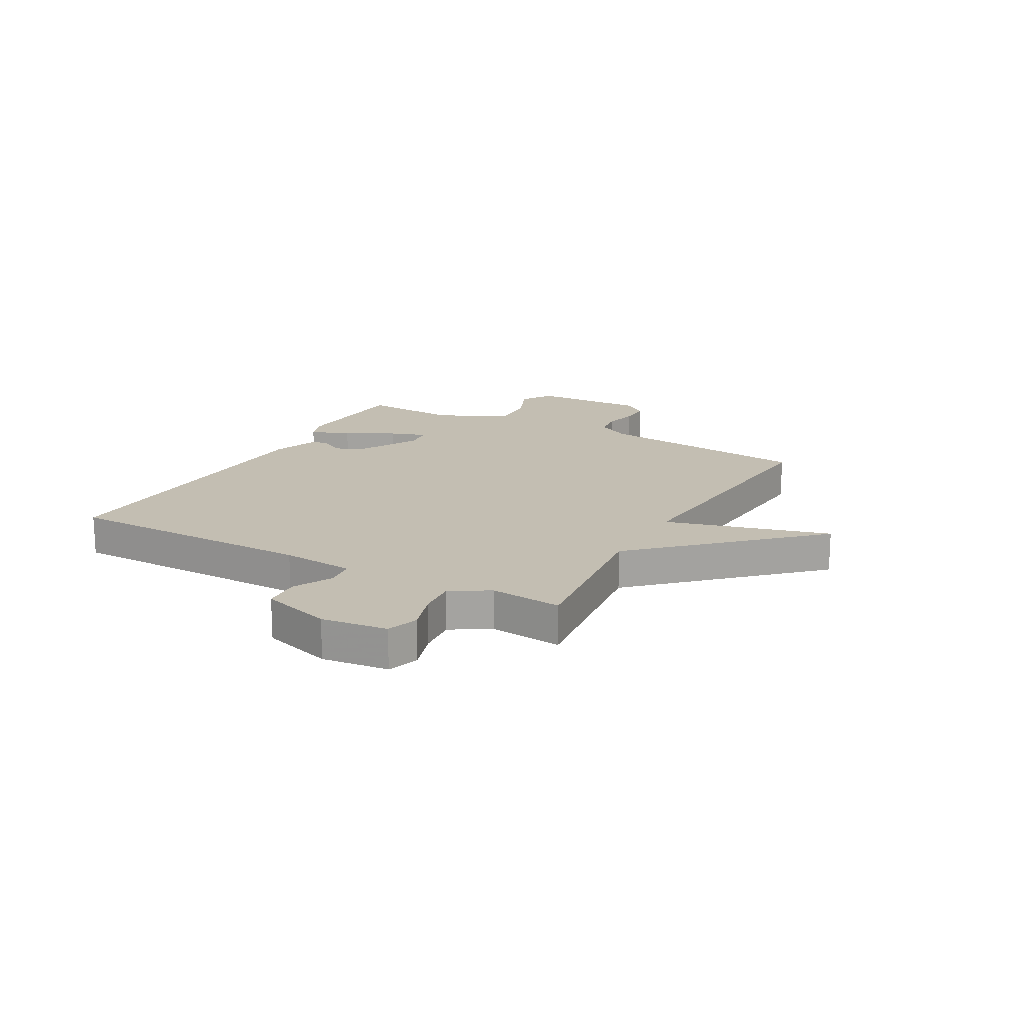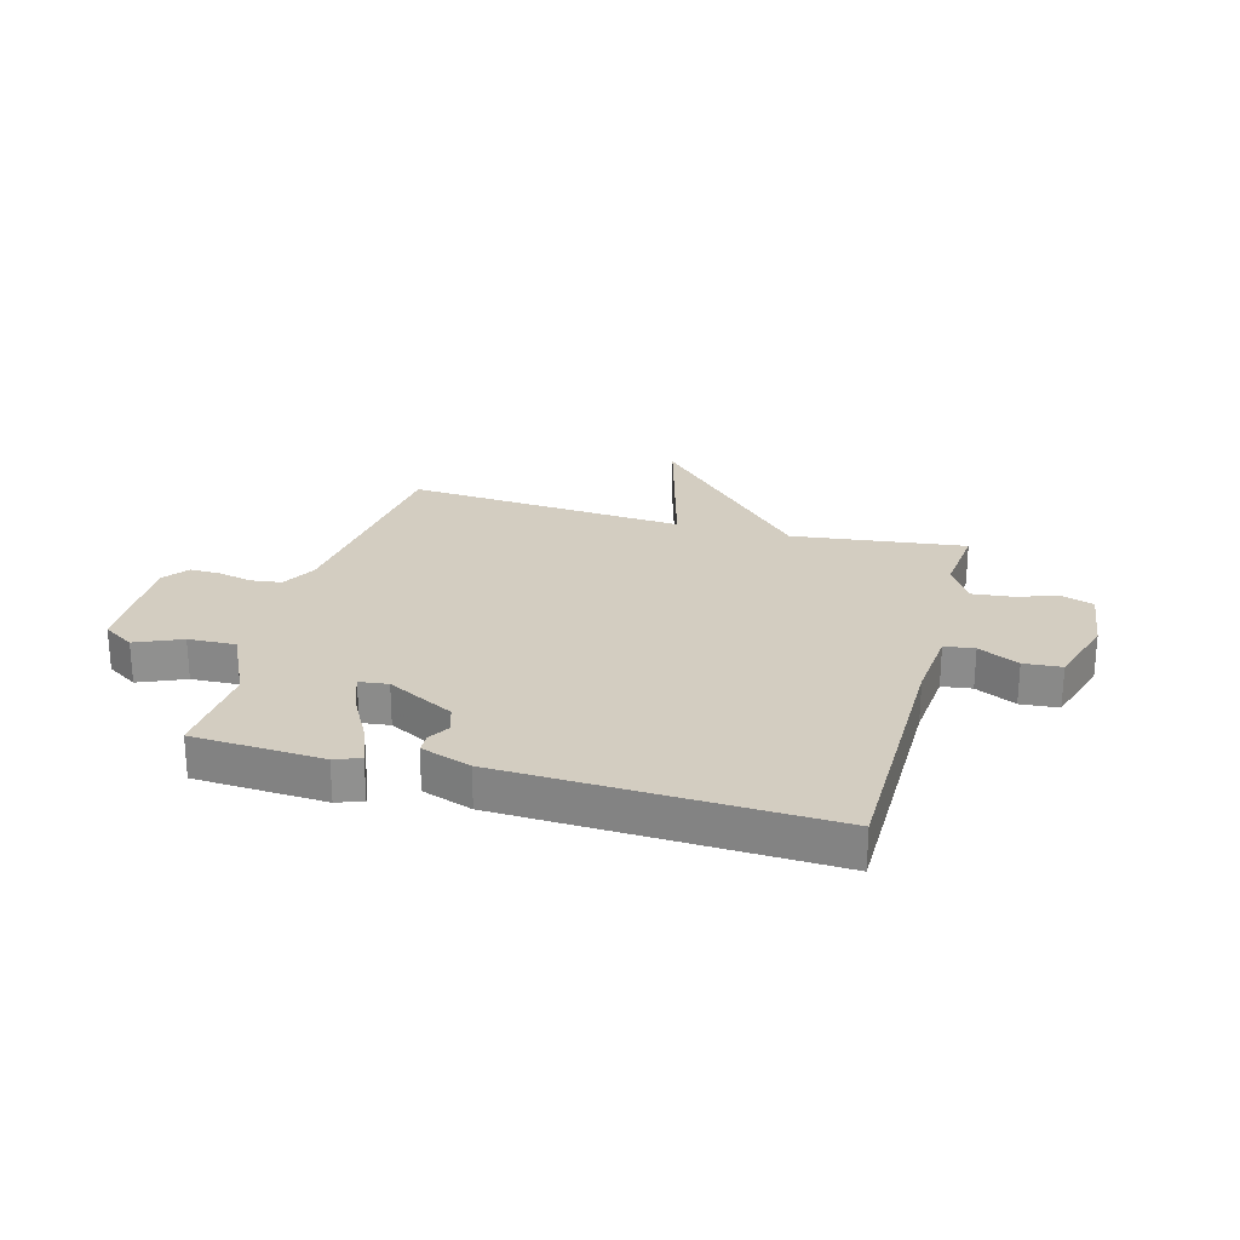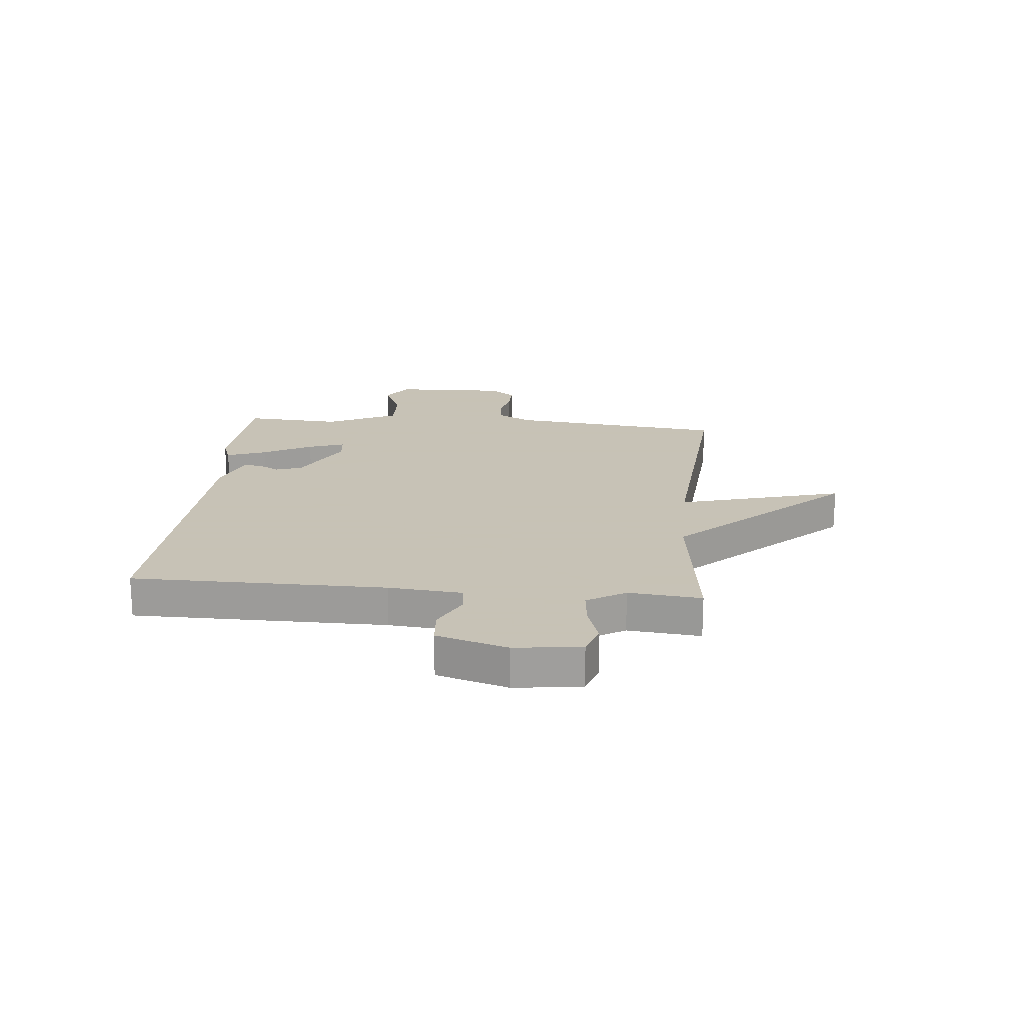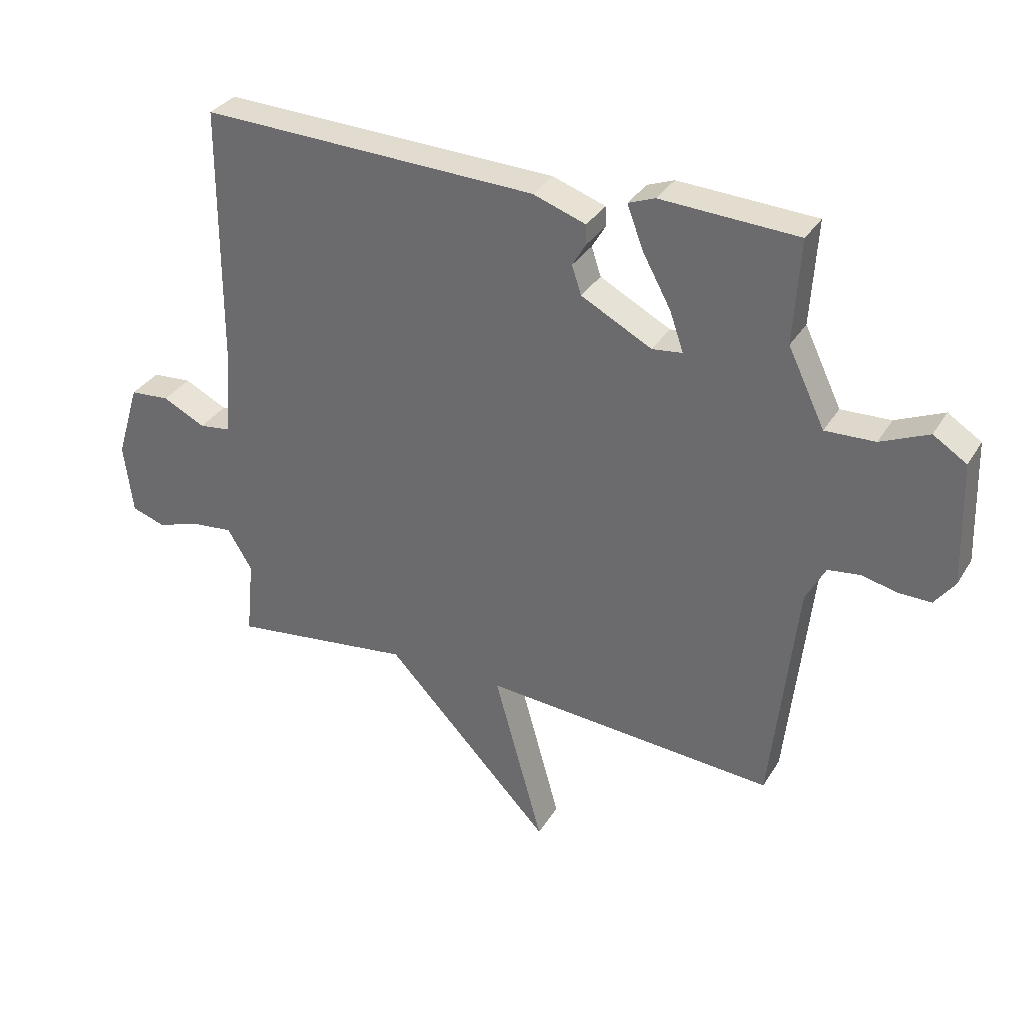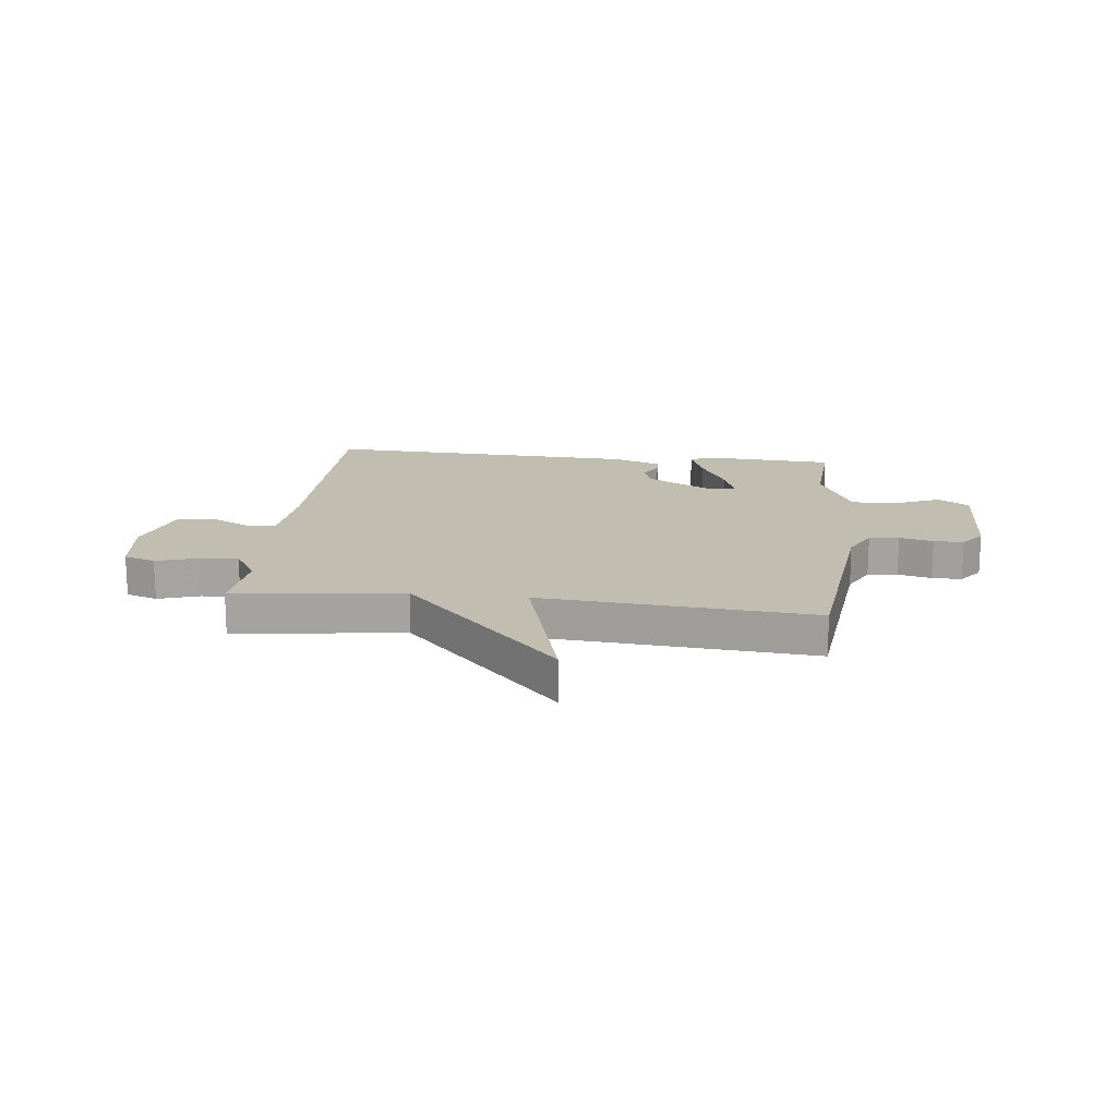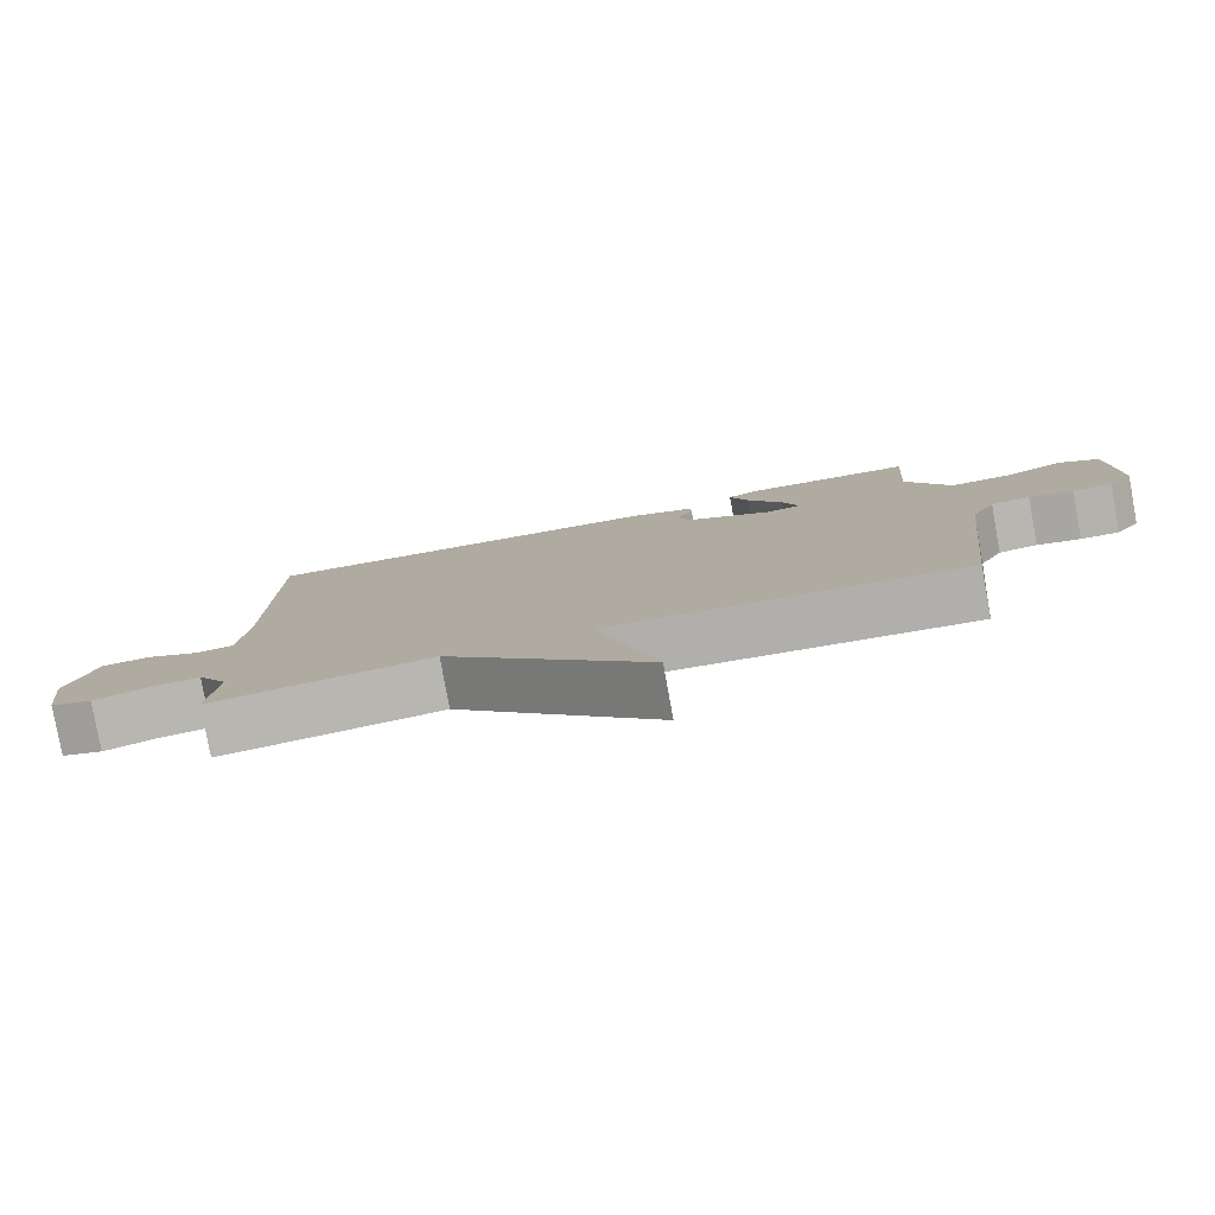
<metadata>
{"format":"obj","ext":"obj","renderer":"f3d","projection":"perspective","resolution":1024,"background":"white","views":[{"elev":17.3,"azim":119.2,"up":"+Y"},{"elev":24.8,"azim":15.3,"up":"+Y"},{"elev":19.1,"azim":95.4,"up":"+Y"},{"elev":32.8,"azim":-153.2,"up":"+Z"},{"elev":17.0,"azim":-173.5,"up":"+Y"},{"elev":-80.0,"azim":-169.7,"up":"+Z"}]}
</metadata>
<code>
v 0.5 0.07 -0.5
v 0.194 0.07 -0.462
v -0.089 0.07 -0.759
v -0.006 0.07 -0.462
v -0.5 0.07 -0.5
v -0.543 0.07 -0.108
v -0.576 0.07 -0.046
v -0.63 0.07 -0.039
v -0.691 0.07 -0.053
v -0.745 0.07 -0.054
v -0.779 0.07 -0.009
v -0.772 0.07 0.198
v -0.716 0.07 0.234
v -0.635 0.07 0.199
v -0.551 0.07 0.196
v -0.489 0.07 0.325
v -0.5 0.07 0.5
v -0.269 0.07 0.513
v -0.224 0.07 0.496
v -0.251 0.07 0.424
v -0.299 0.07 0.336
v -0.322 0.07 0.27
v -0.271 0.07 0.264
v -0.152 0.07 0.327
v -0.136 0.07 0.375
v -0.159 0.07 0.414
v -0.158 0.07 0.447
v -0.069 0.07 0.478
v 0.5 0.07 0.5
v 0.502 0.07 0.044
v 0.514 0.07 -0.088
v 0.567 0.07 -0.095
v 0.639 0.07 -0.059
v 0.706 0.07 -0.064
v 0.745 0.07 -0.192
v 0.73 0.07 -0.312
v 0.673 0.07 -0.331
v 0.599 0.07 -0.307
v 0.529 0.07 -0.3
v 0.487 0.07 -0.369
v 0.5 0 -0.5
v 0.194 0 -0.462
v -0.089 0 -0.759
v -0.006 0 -0.462
v -0.5 0 -0.5
v -0.543 0 -0.108
v -0.576 0 -0.046
v -0.63 0 -0.039
v -0.691 0 -0.053
v -0.745 0 -0.054
v -0.779 0 -0.009
v -0.772 0 0.198
v -0.716 0 0.234
v -0.635 0 0.199
v -0.551 0 0.196
v -0.489 0 0.325
v -0.5 0 0.5
v -0.269 0 0.513
v -0.224 0 0.496
v -0.251 0 0.424
v -0.299 0 0.336
v -0.322 0 0.27
v -0.271 0 0.264
v -0.152 0 0.327
v -0.136 0 0.375
v -0.159 0 0.414
v -0.158 0 0.447
v -0.069 0 0.478
v 0.5 0 0.5
v 0.502 0 0.044
v 0.514 0 -0.088
v 0.567 0 -0.095
v 0.639 0 -0.059
v 0.706 0 -0.064
v 0.745 0 -0.192
v 0.73 0 -0.312
v 0.673 0 -0.331
v 0.599 0 -0.307
v 0.529 0 -0.3
v 0.487 0 -0.369
f 36 37 38
f 35 36 38
f 34 35 38
f 33 34 38
f 32 33 38
f 31 32 38 39
f 30 31 39 40
f 29 30 40
f 28 29 40
f 27 28 40
f 26 27 40
f 25 26 40
f 19 20 21
f 18 19 21
f 17 18 21
f 16 17 21
f 15 16 21 22
f 12 13 14
f 11 12 14
f 10 11 14
f 9 10 14
f 8 9 14
f 7 8 14 15
f 15 22 23
f 7 15 23
f 6 7 23
f 2 3 4
f 40 1 2
f 25 40 2
f 24 25 2
f 6 23 24
f 5 6 24
f 4 5 24
f 2 4 24
f 78 77 76
f 78 76 75
f 78 75 74
f 78 74 73
f 78 73 72
f 79 78 72 71
f 80 79 71 70
f 80 70 69
f 80 69 68
f 80 68 67
f 80 67 66
f 80 66 65
f 61 60 59
f 61 59 58
f 61 58 57
f 61 57 56
f 62 61 56 55
f 54 53 52
f 54 52 51
f 54 51 50
f 54 50 49
f 54 49 48
f 55 54 48 47
f 63 62 55
f 63 55 47
f 63 47 46
f 44 43 42
f 42 41 80
f 42 80 65
f 42 65 64
f 64 63 46
f 64 46 45
f 64 45 44
f 64 44 42
f 1 41 42 2
f 2 42 43 3
f 3 43 44 4
f 4 44 45 5
f 5 45 46 6
f 6 46 47 7
f 7 47 48 8
f 8 48 49 9
f 9 49 50 10
f 10 50 51 11
f 11 51 52 12
f 12 52 53 13
f 13 53 54 14
f 14 54 55 15
f 15 55 56 16
f 16 56 57 17
f 17 57 58 18
f 18 58 59 19
f 19 59 60 20
f 20 60 61 21
f 21 61 62 22
f 22 62 63 23
f 23 63 64 24
f 24 64 65 25
f 25 65 66 26
f 26 66 67 27
f 27 67 68 28
f 28 68 69 29
f 29 69 70 30
f 30 70 71 31
f 31 71 72 32
f 32 72 73 33
f 33 73 74 34
f 34 74 75 35
f 35 75 76 36
f 36 76 77 37
f 37 77 78 38
f 38 78 79 39
f 39 79 80 40
f 40 80 41 1

</code>
